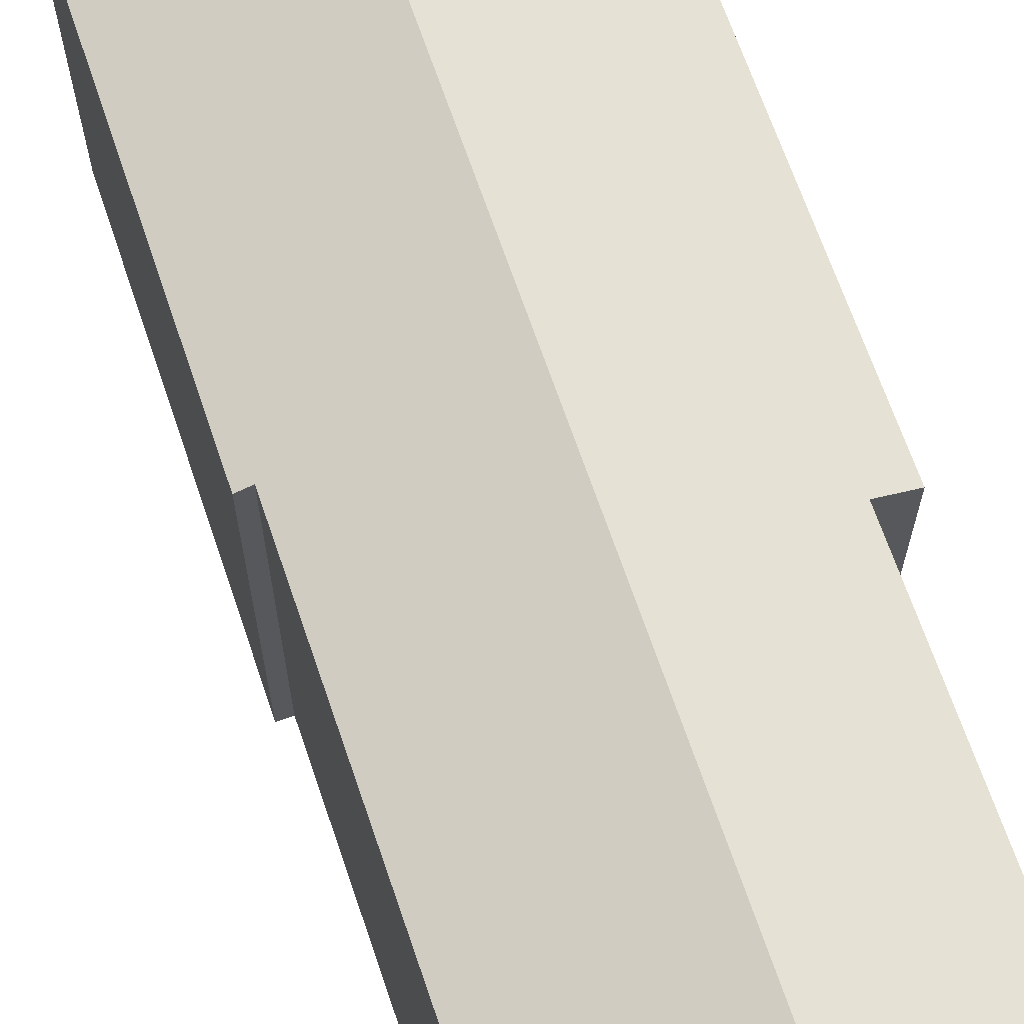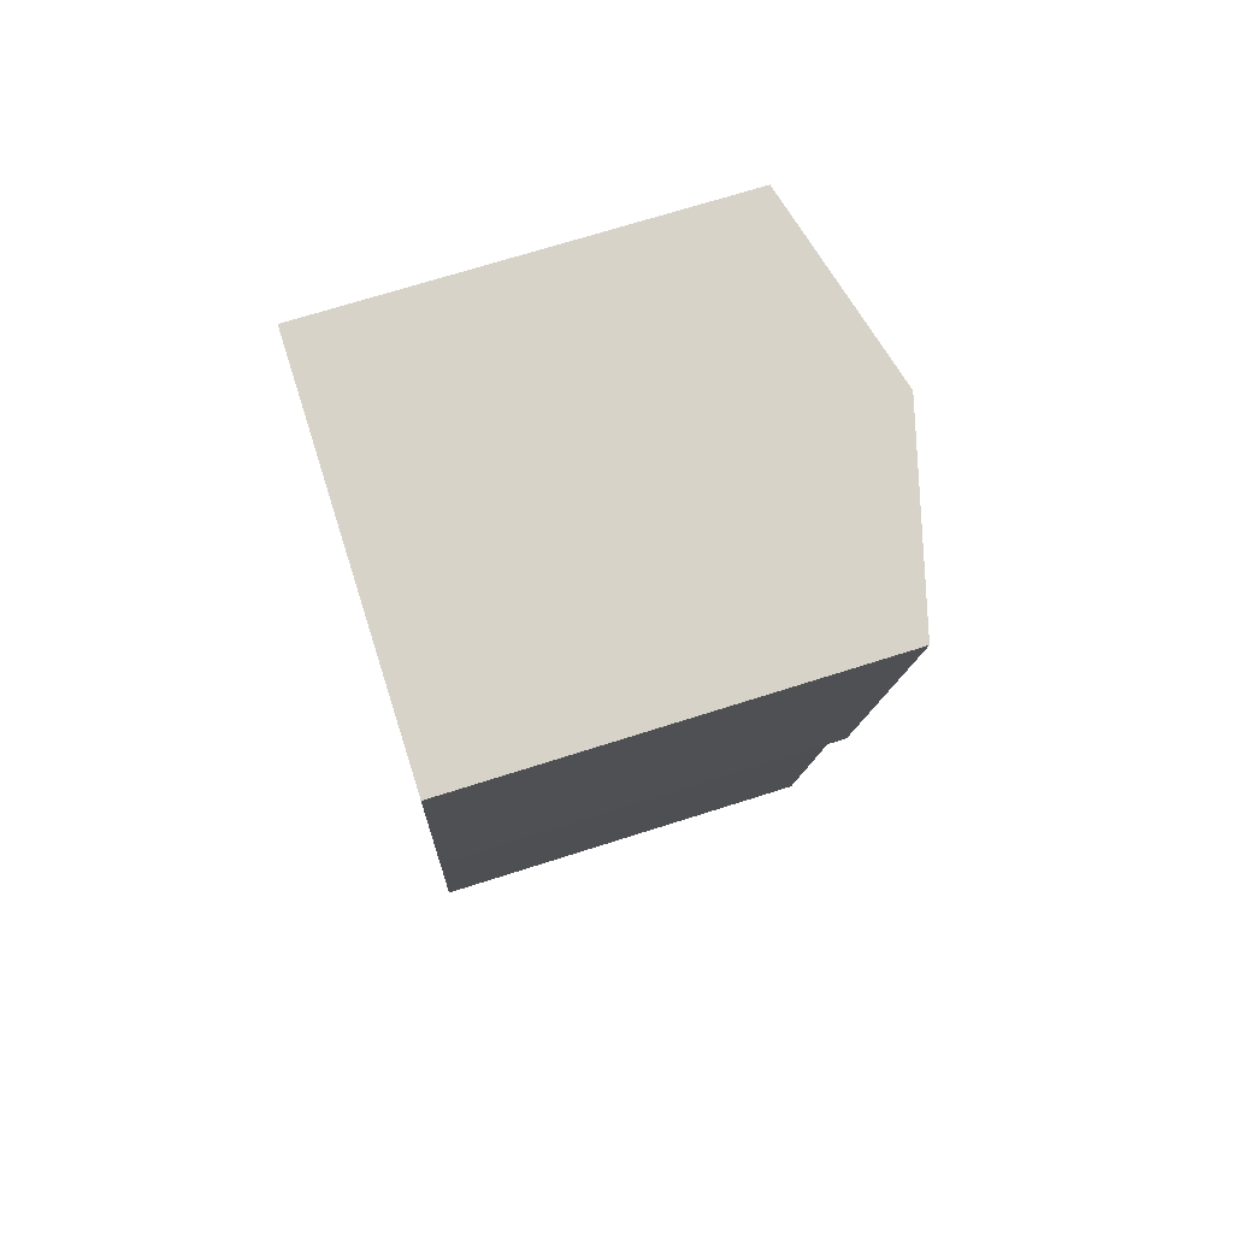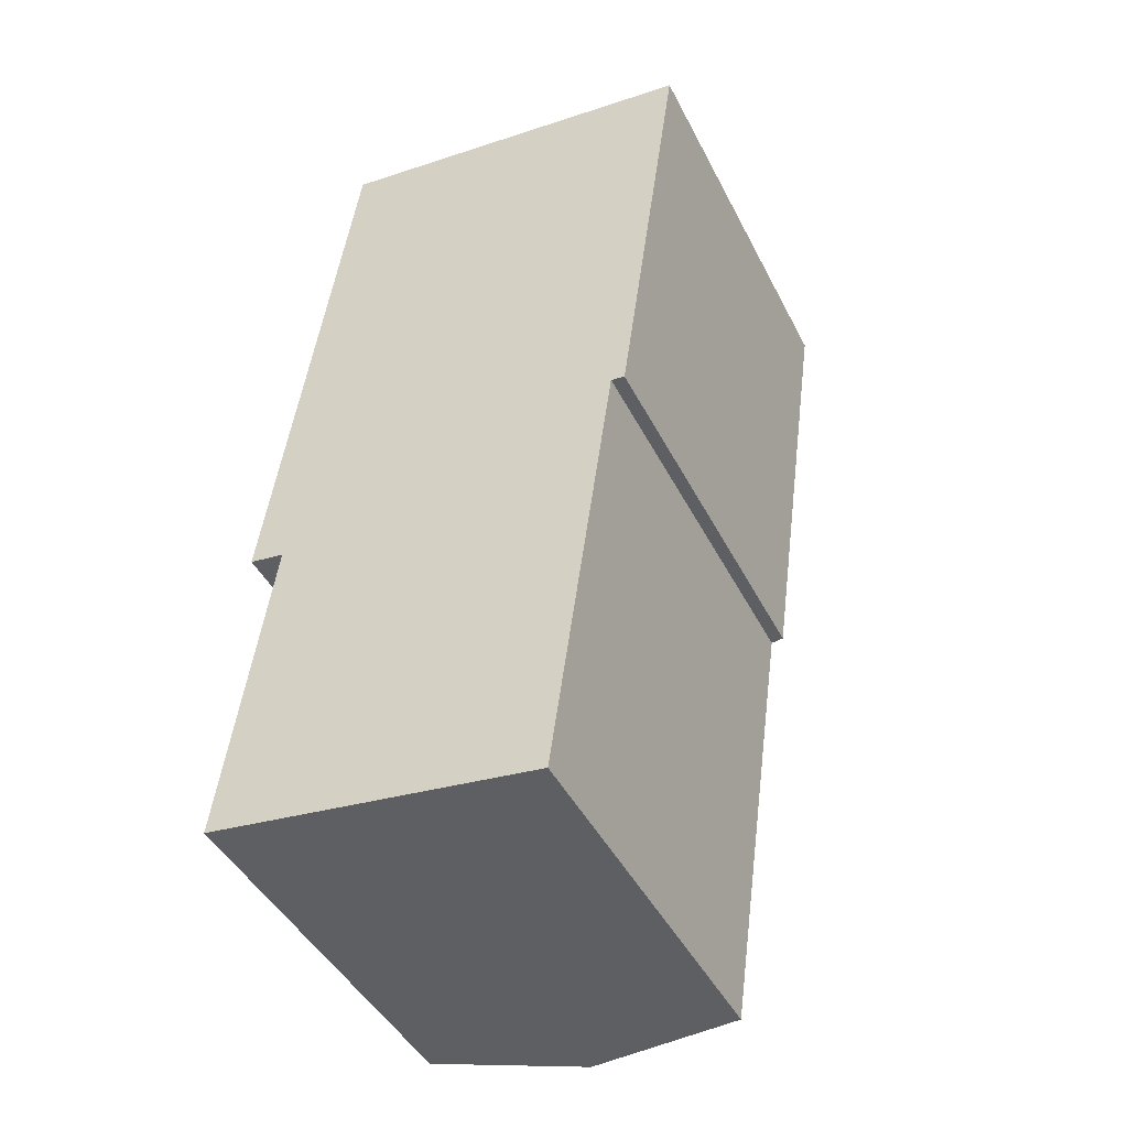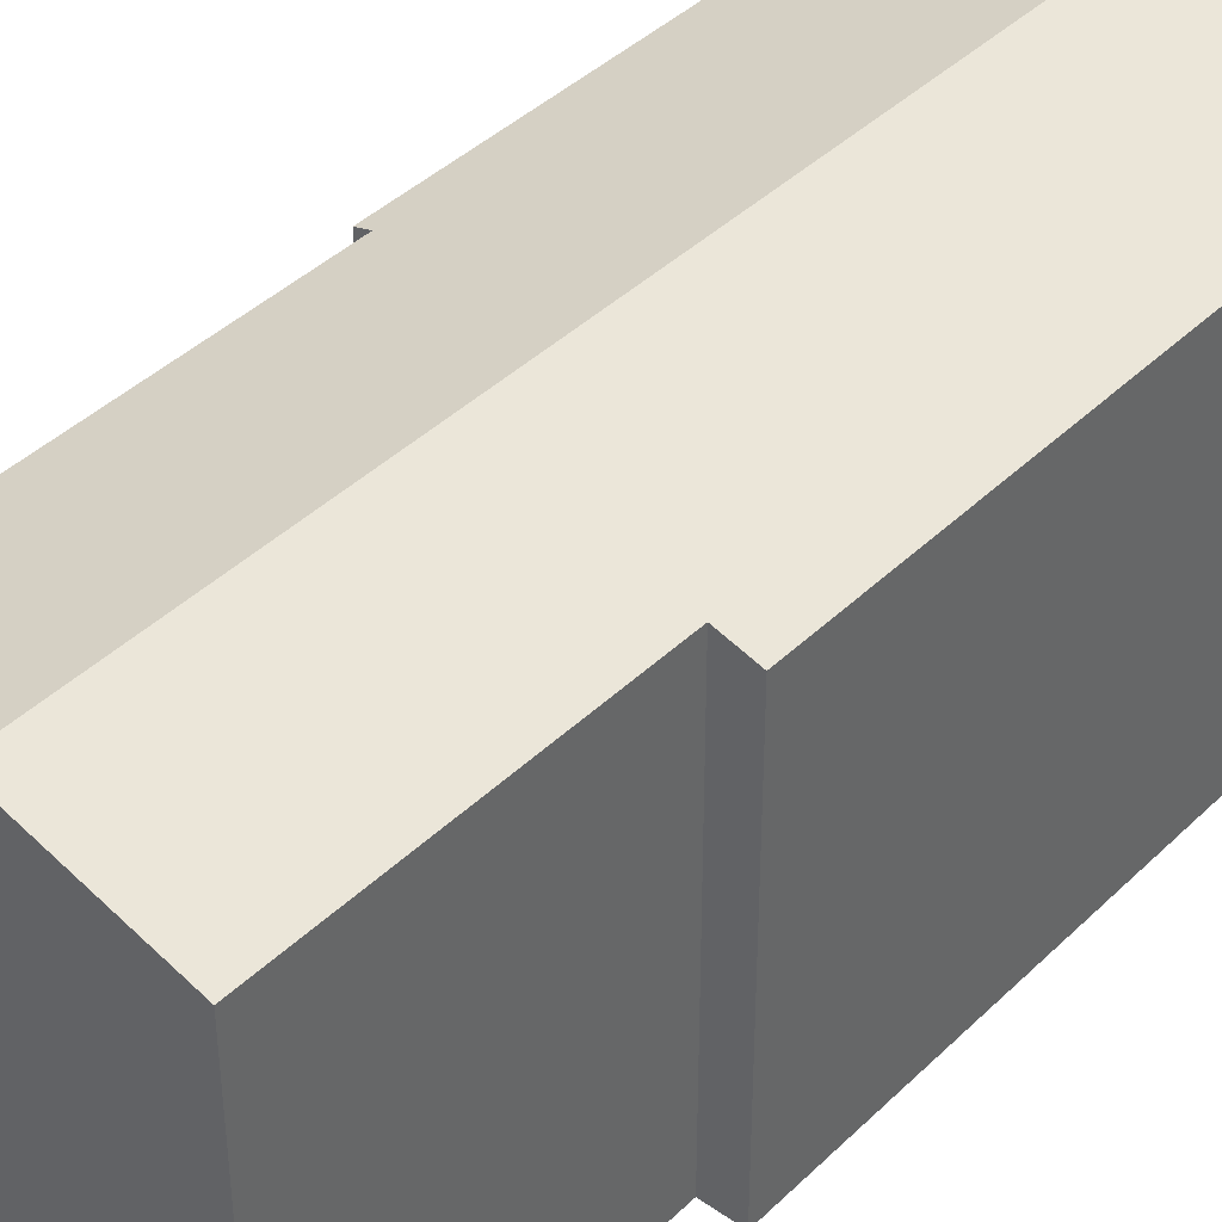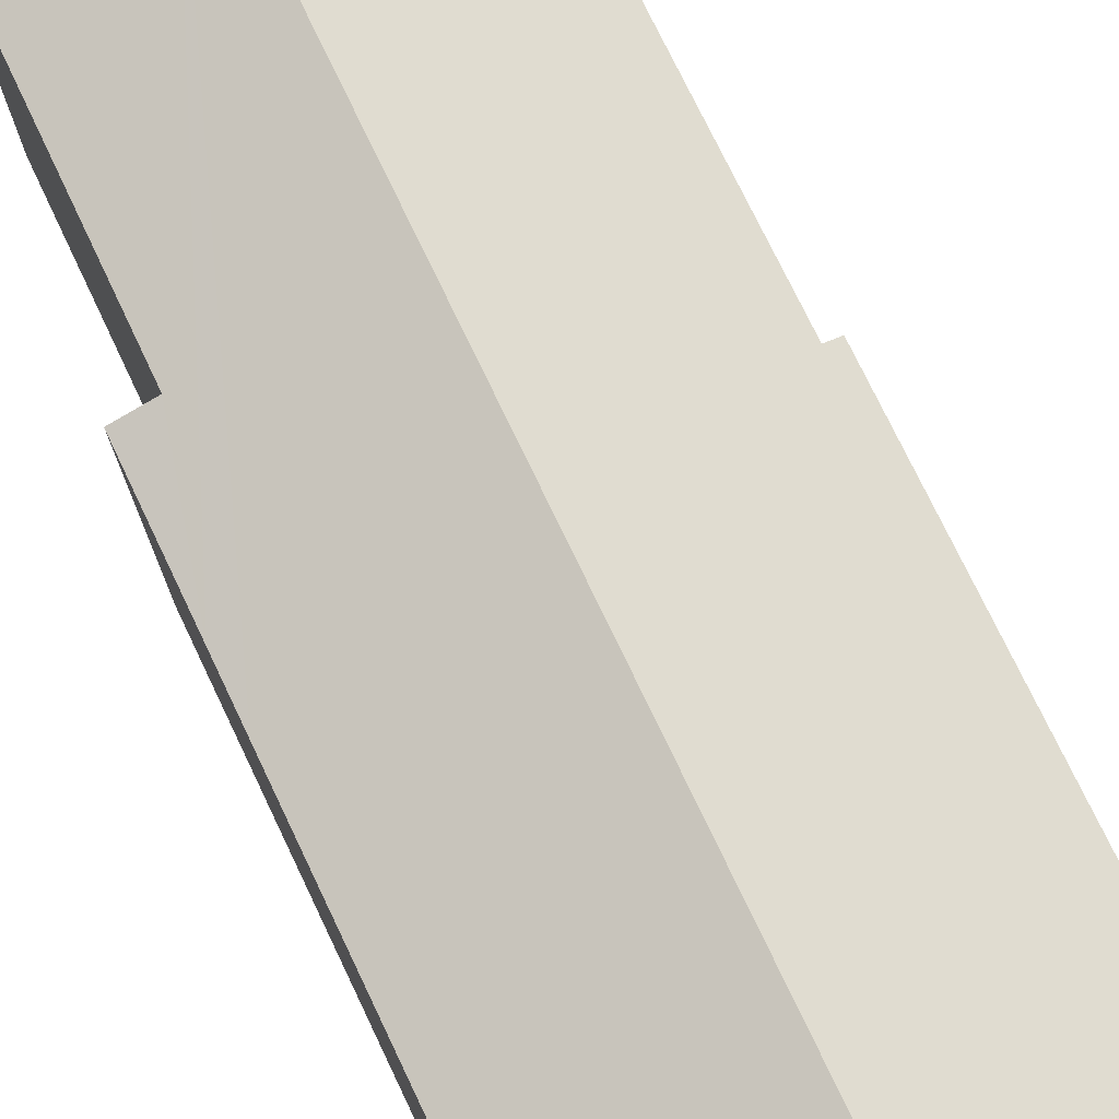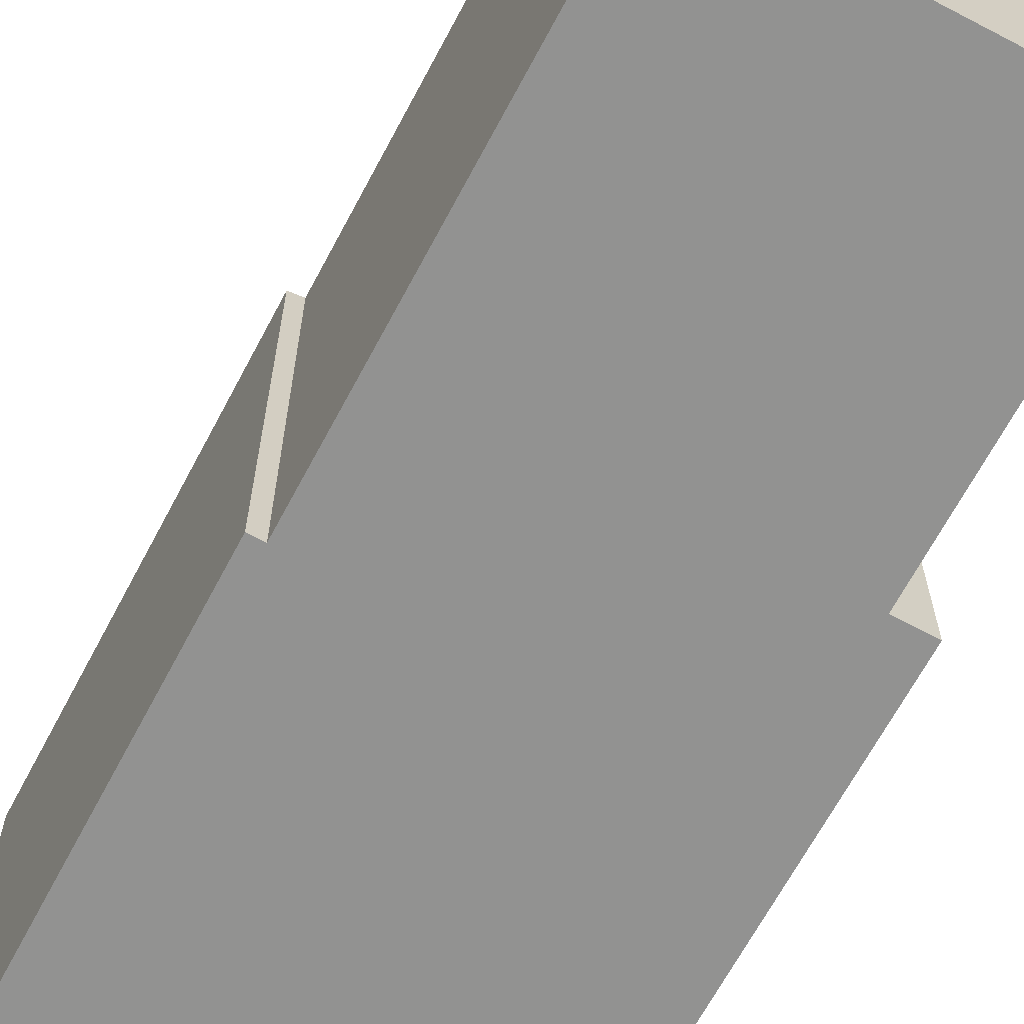
<metadata>
{"format":"obj","ext":"obj","renderer":"f3d","projection":"perspective","resolution":1024,"background":"white","views":[{"elev":67.1,"azim":169.2,"up":"+Y"},{"elev":70.5,"azim":72.3,"up":"+Z"},{"elev":-44.8,"azim":25.8,"up":"+Z"},{"elev":41.5,"azim":-131.1,"up":"+Y"},{"elev":75.2,"azim":-17.6,"up":"+Y"},{"elev":-66.3,"azim":160.1,"up":"+Y"}]}
</metadata>
<code>
v  7.114 11.54 22.29
v  0.897 10.18 13.16
v  2.263 10.19 22.96
v  3.952 11.54 -0.541
v  0.697 10.18 11.73
v  1.119 10.43 8.175
v  0.22 10.18 8.311
v  0 10.44 6.391e-16
v  10.39 10.18 10.14
v  11.99 10.18 21.61
v  10.03 10.28 10.19
v  8.421 10.29 -1.153
v  0.22 -5.089e-16 8.311
v  0.697 -7.181e-16 11.73
v  2.263 -1.406e-15 22.96
v  0.897 -8.06e-16 13.16
v  0 0 0
v  1.119 -5.006e-16 8.175
v  11.99 -1.323e-15 21.61
v  7.114 -1.365e-15 22.29
v  10.39 -6.207e-16 10.14
v  8.421 7.06e-17 -1.153
v  10.03 -6.241e-16 10.19
v  3.952 3.313e-17 -0.541
g defaultobject
f 1 2 3
f 2 1 4
f 2 4 5
f 5 4 6
f 5 6 7
f 6 4 8
f 9 1 10
f 1 9 11
f 1 11 4
f 4 11 12
f 13 5 7
f 5 13 2
f 2 13 3
f 3 13 14
f 3 14 15
f 15 14 16
f 17 6 8
f 6 17 18
f 15 1 3
f 1 15 10
f 10 15 19
f 19 15 20
f 10 21 9
f 21 10 19
f 11 22 12
f 22 11 23
f 9 23 11
f 23 9 21
f 22 4 12
f 4 22 8
f 8 22 17
f 17 22 24
f 18 7 6
f 7 18 13
f 13 23 14
f 23 13 18
f 23 18 22
f 22 18 24
f 24 18 17
f 16 20 15
f 20 16 19
f 19 16 21
f 21 16 14
f 21 14 23

</code>
